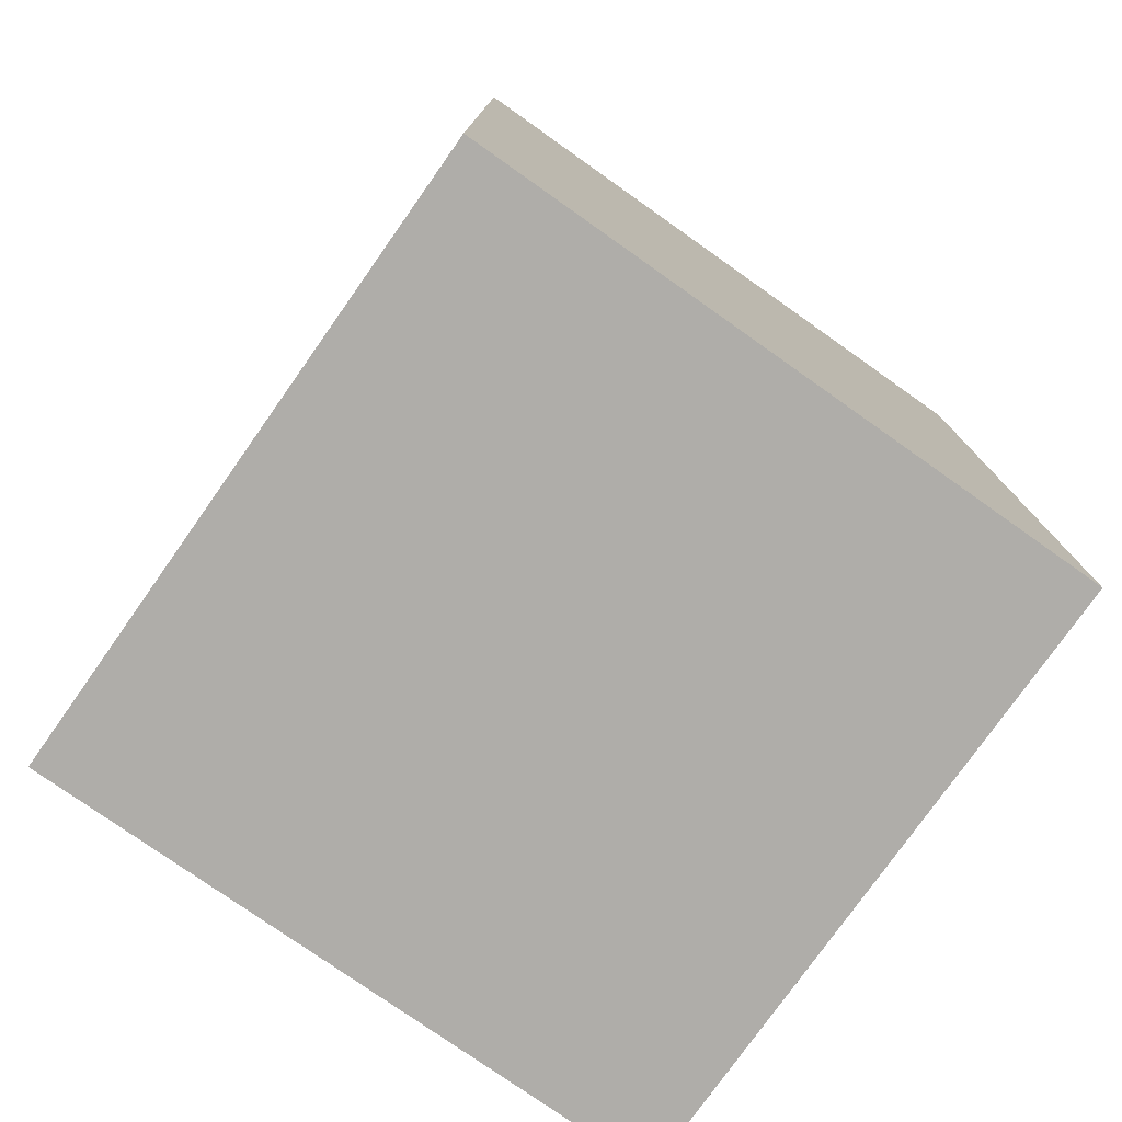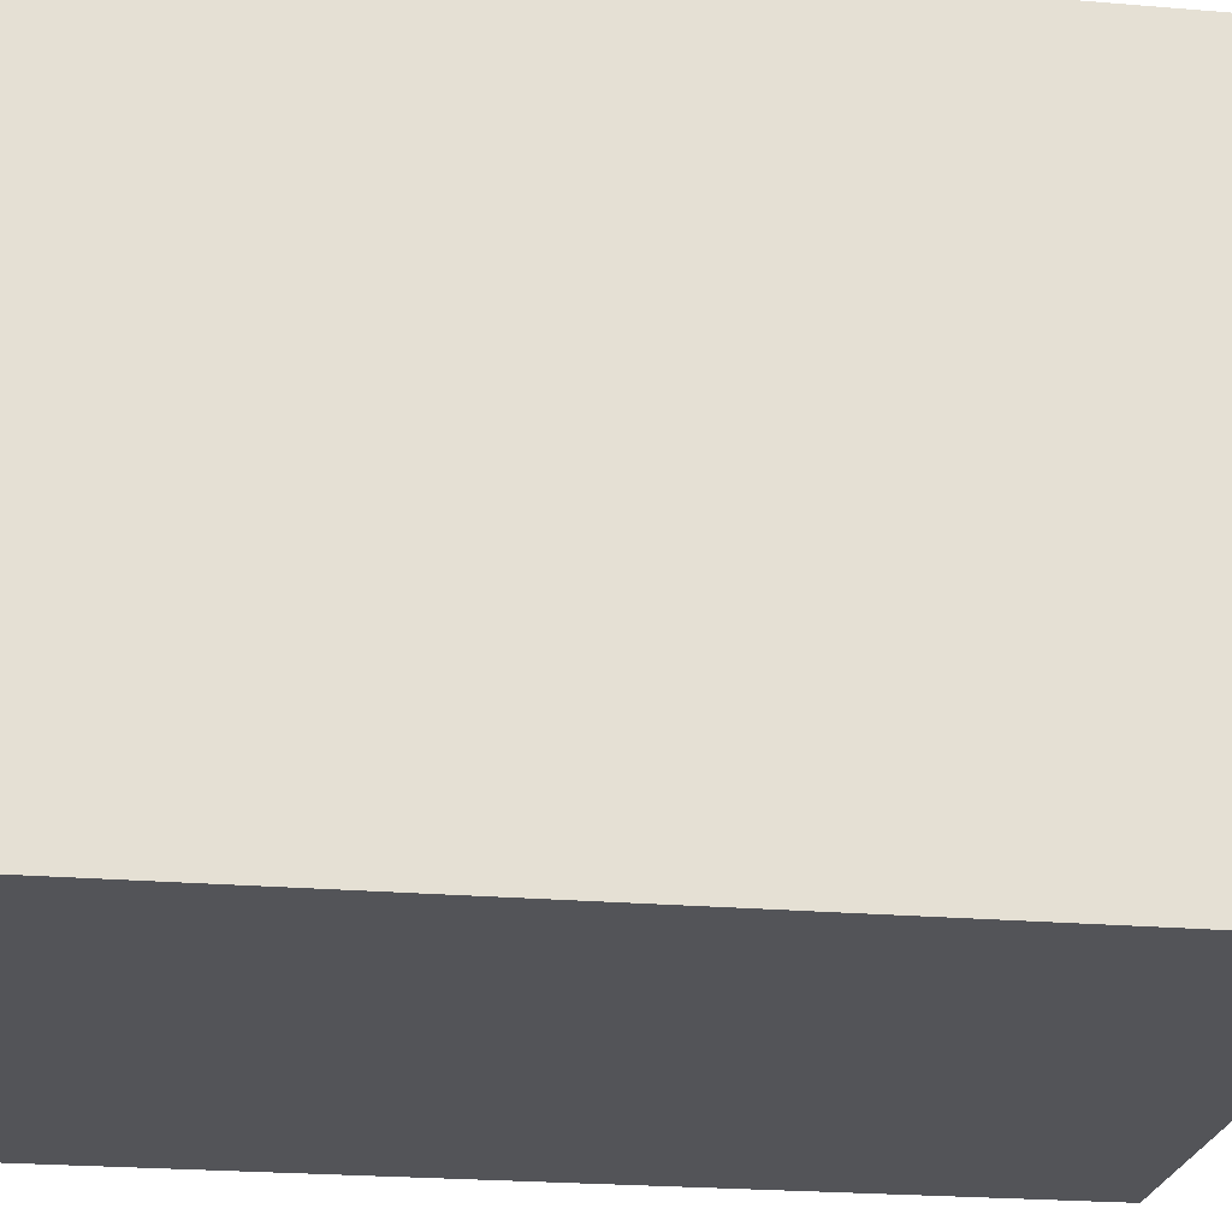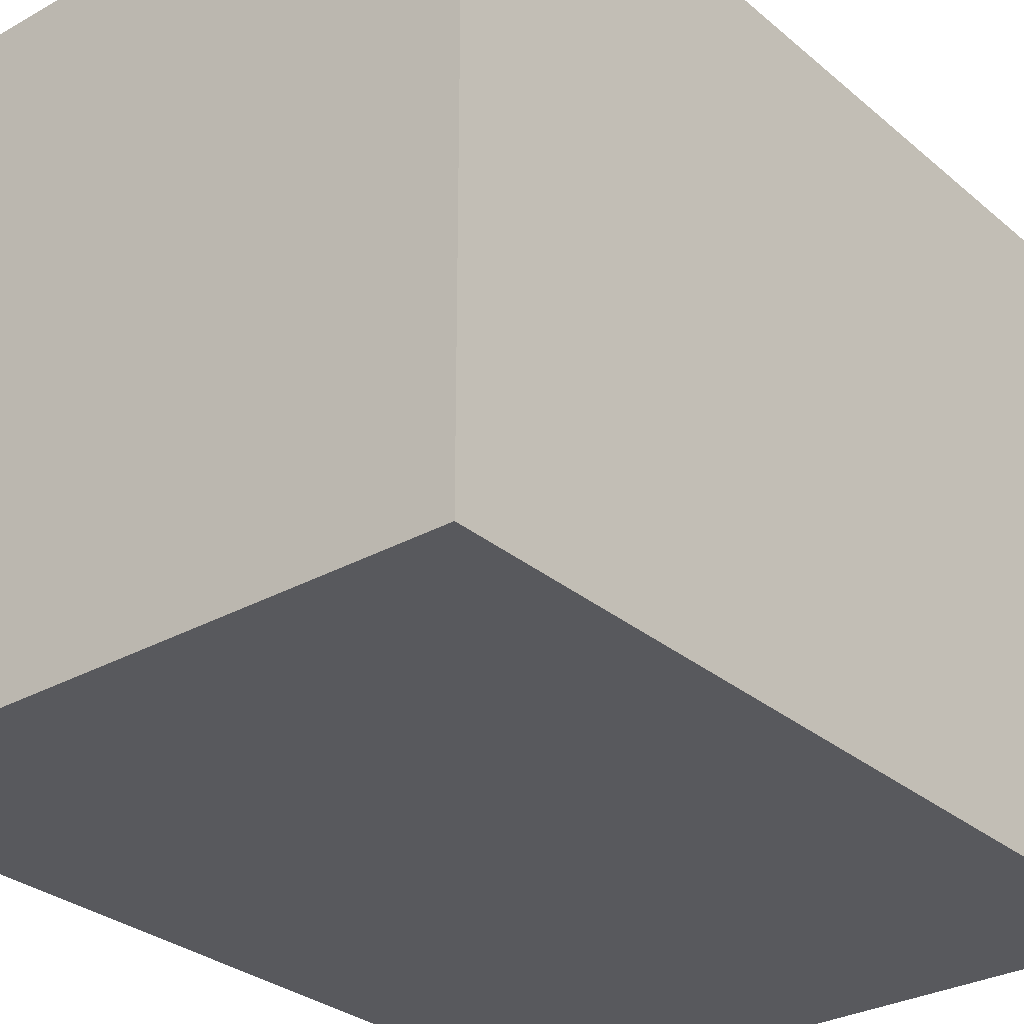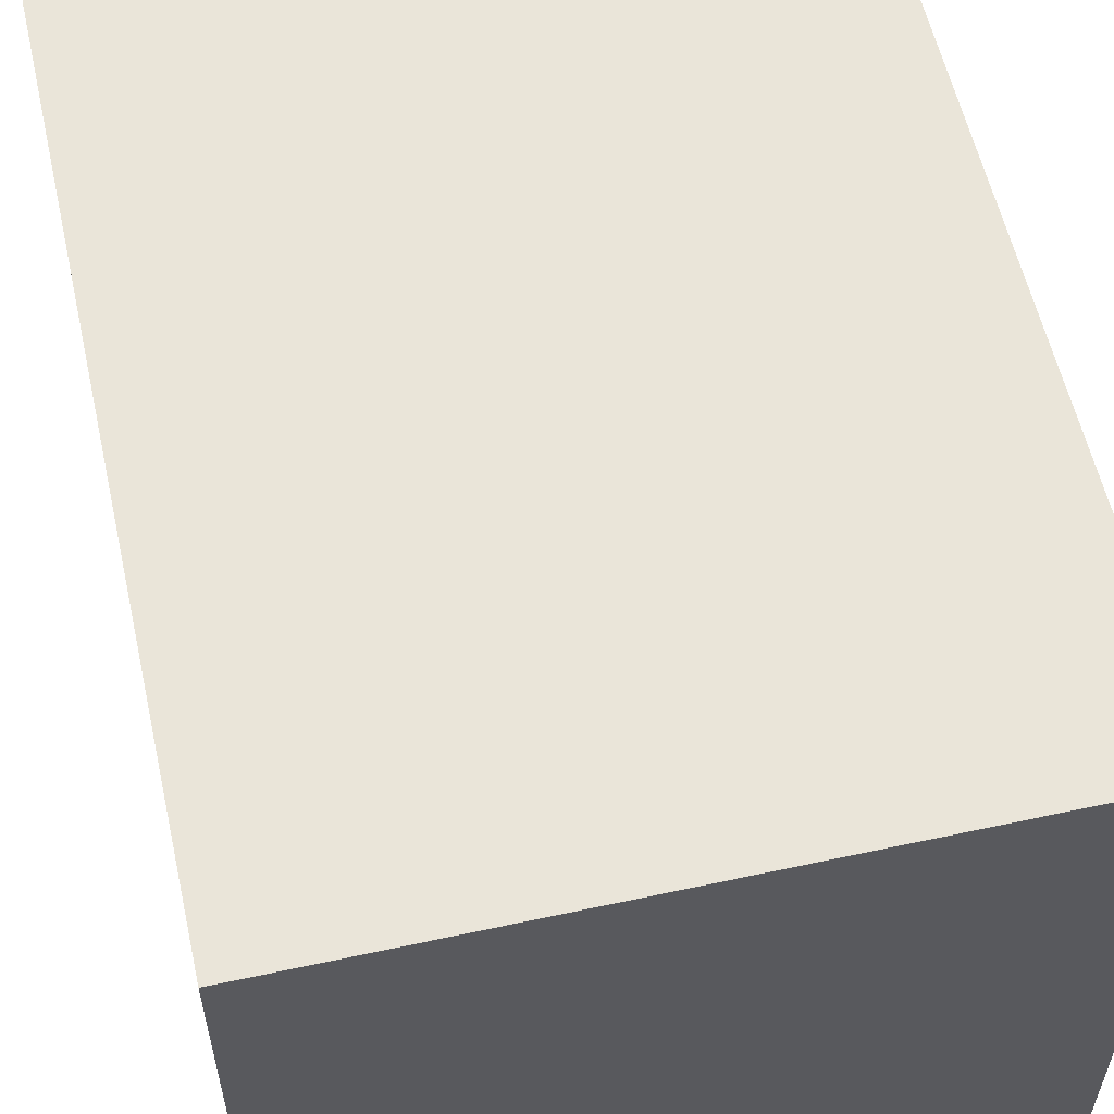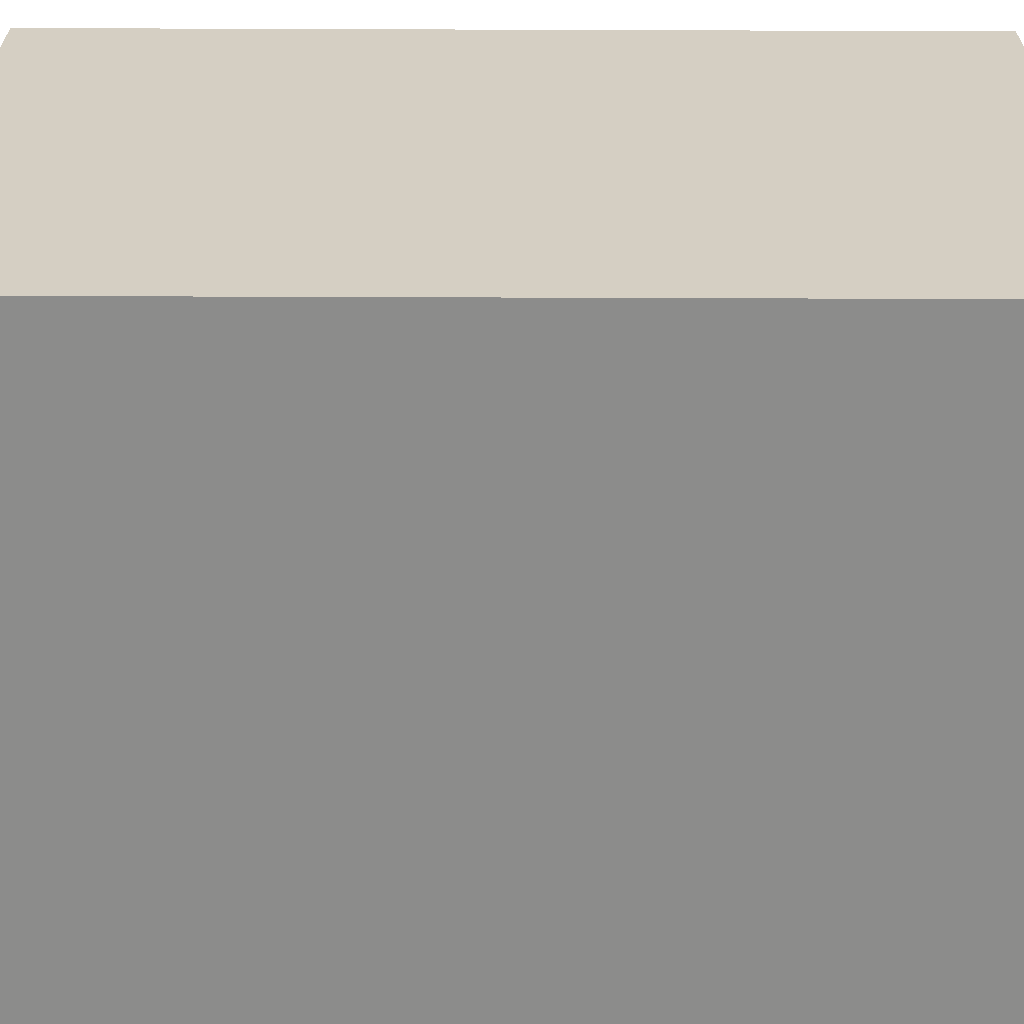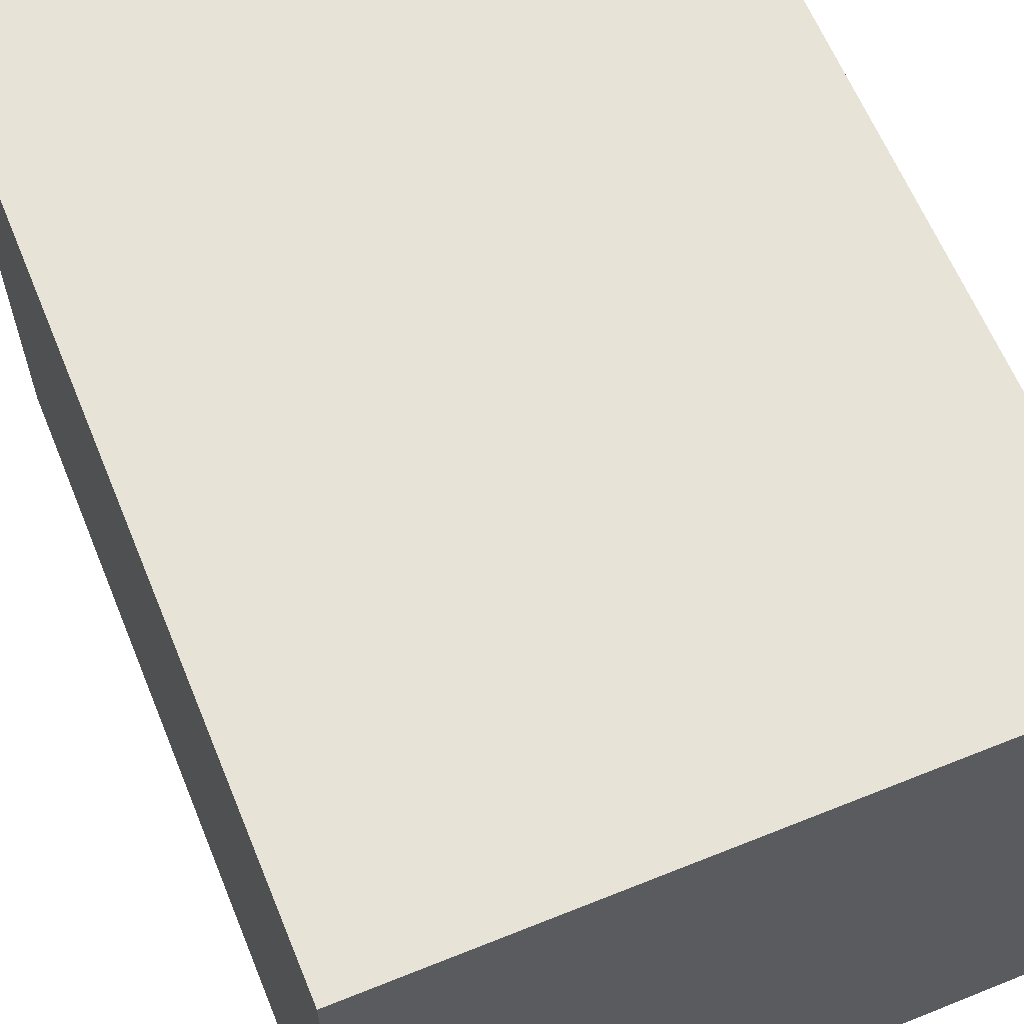
<metadata>
{"format":"obj","ext":"obj","renderer":"f3d","projection":"perspective","resolution":1024,"background":"white","views":[{"elev":-77.4,"azim":-125.2,"up":"+Z"},{"elev":-23.5,"azim":82.0,"up":"+Y"},{"elev":-29.8,"azim":-140.6,"up":"+Y"},{"elev":58.0,"azim":-12.6,"up":"+Y"},{"elev":-64.1,"azim":89.8,"up":"+Y"},{"elev":62.6,"azim":-22.2,"up":"+Y"}]}
</metadata>
<code>
o Cube_Cube.003
v -0.01431 0.01431 0.02041
v -0.01431 -0.01431 -0.01946
v -0.01431 -0.01431 0.02041
v -0.01431 0.01431 -0.01946
v 0.01431 -0.01431 -0.01946
v 0.01431 0.01431 -0.01946
v 0.01431 -0.01431 0.02041
v 0.01431 0.01431 0.02041
f 1 2 3
f 4 5 2
f 6 7 5
f 8 3 7
f 5 3 2
f 4 8 6
f 1 4 2
f 4 6 5
f 6 8 7
f 8 1 3
f 5 7 3
f 4 1 8

</code>
